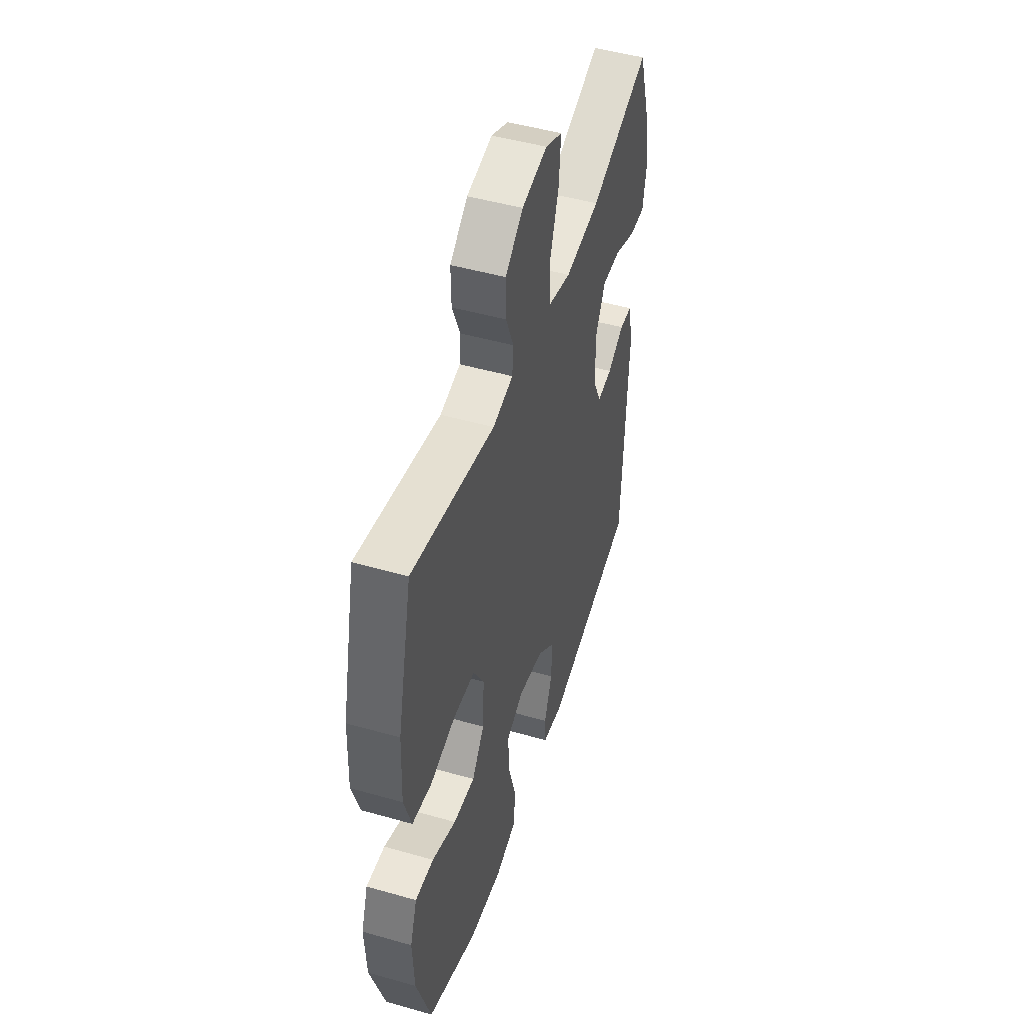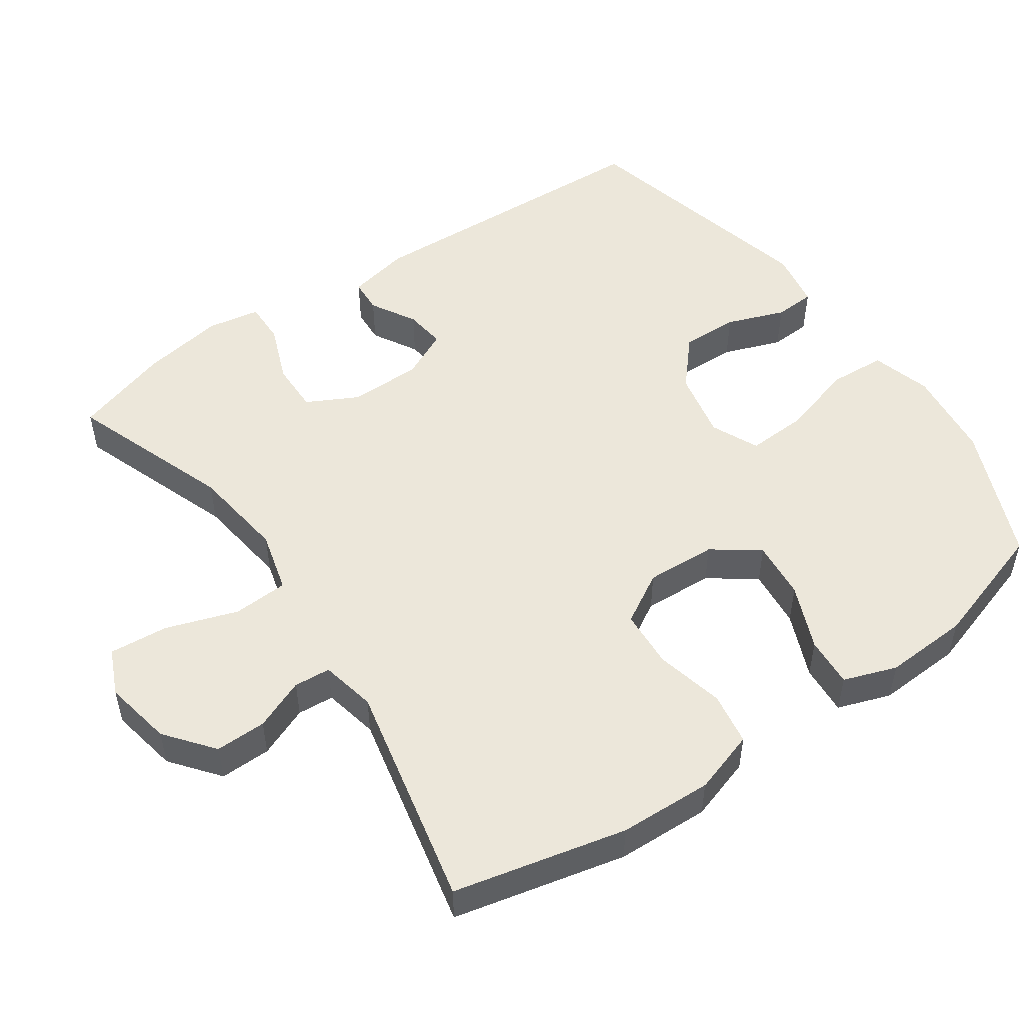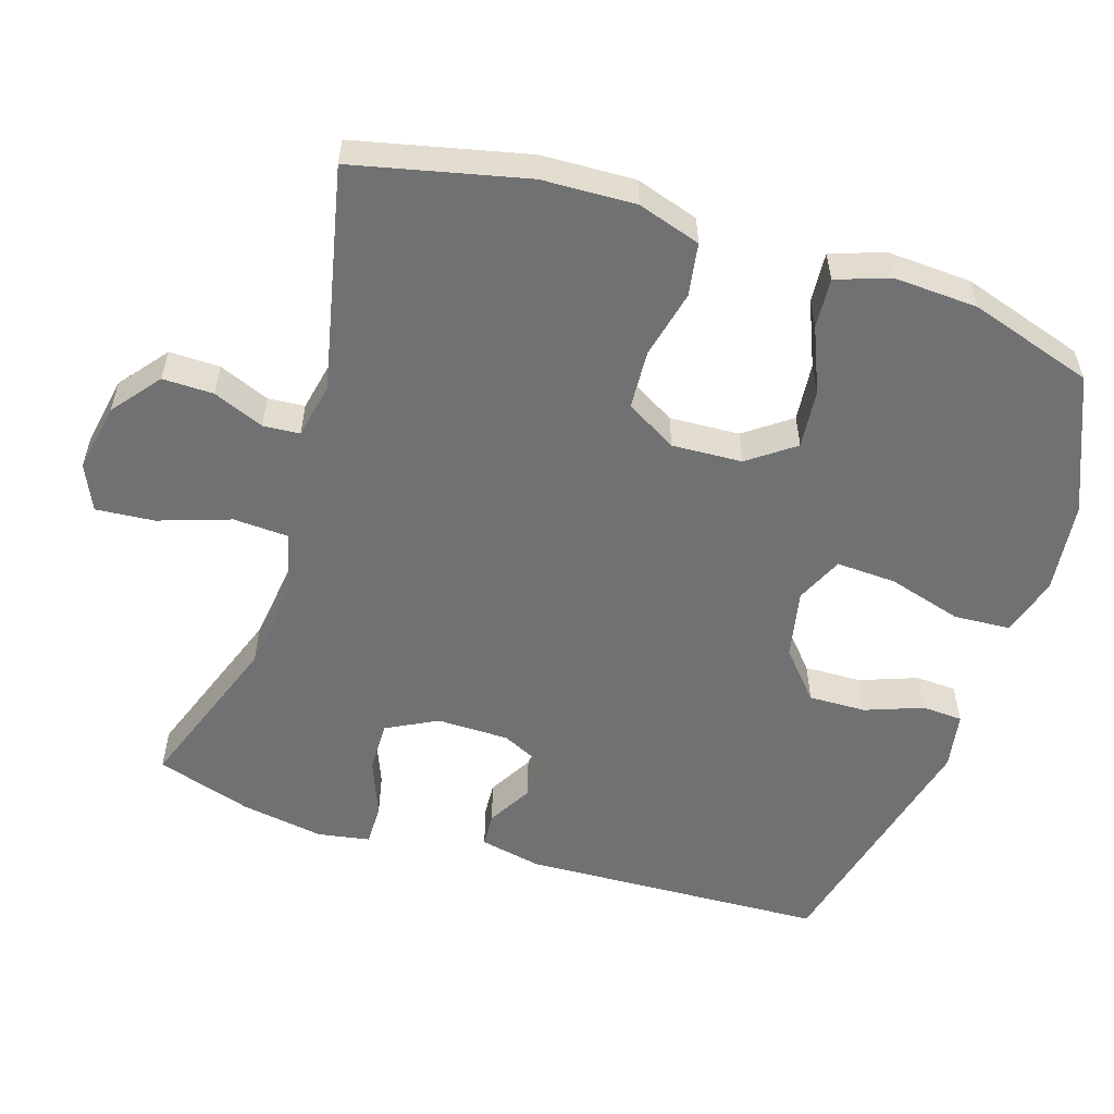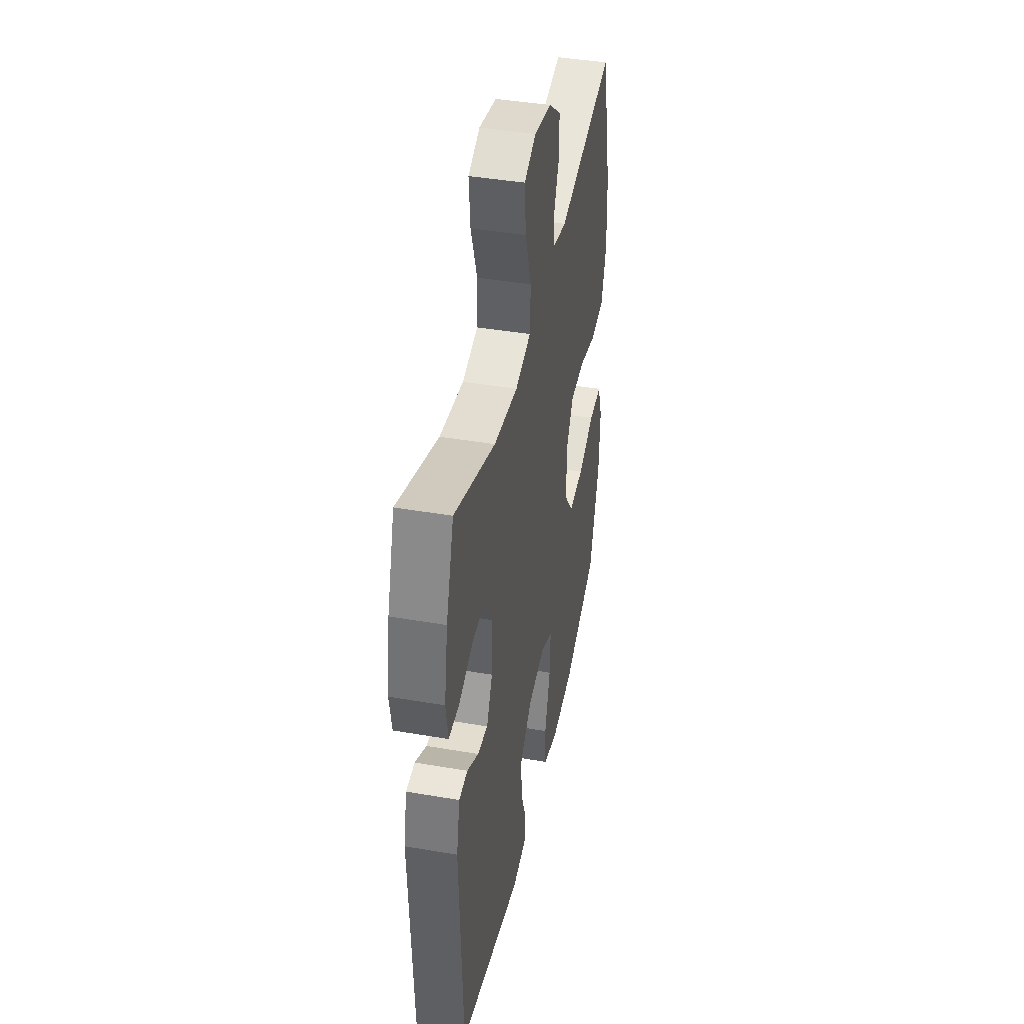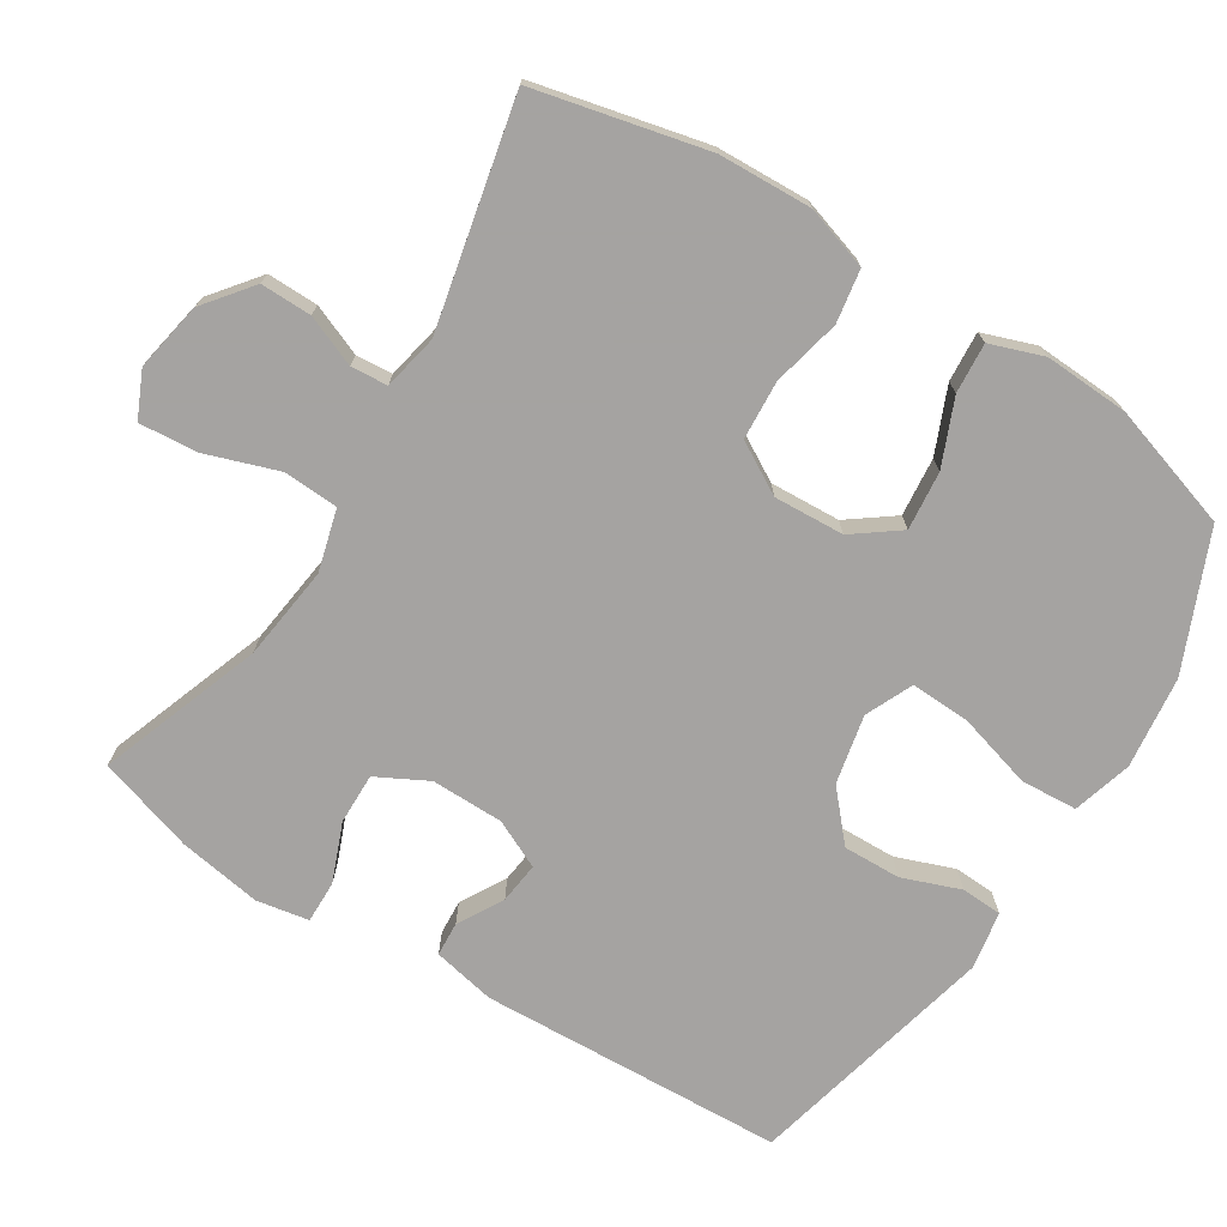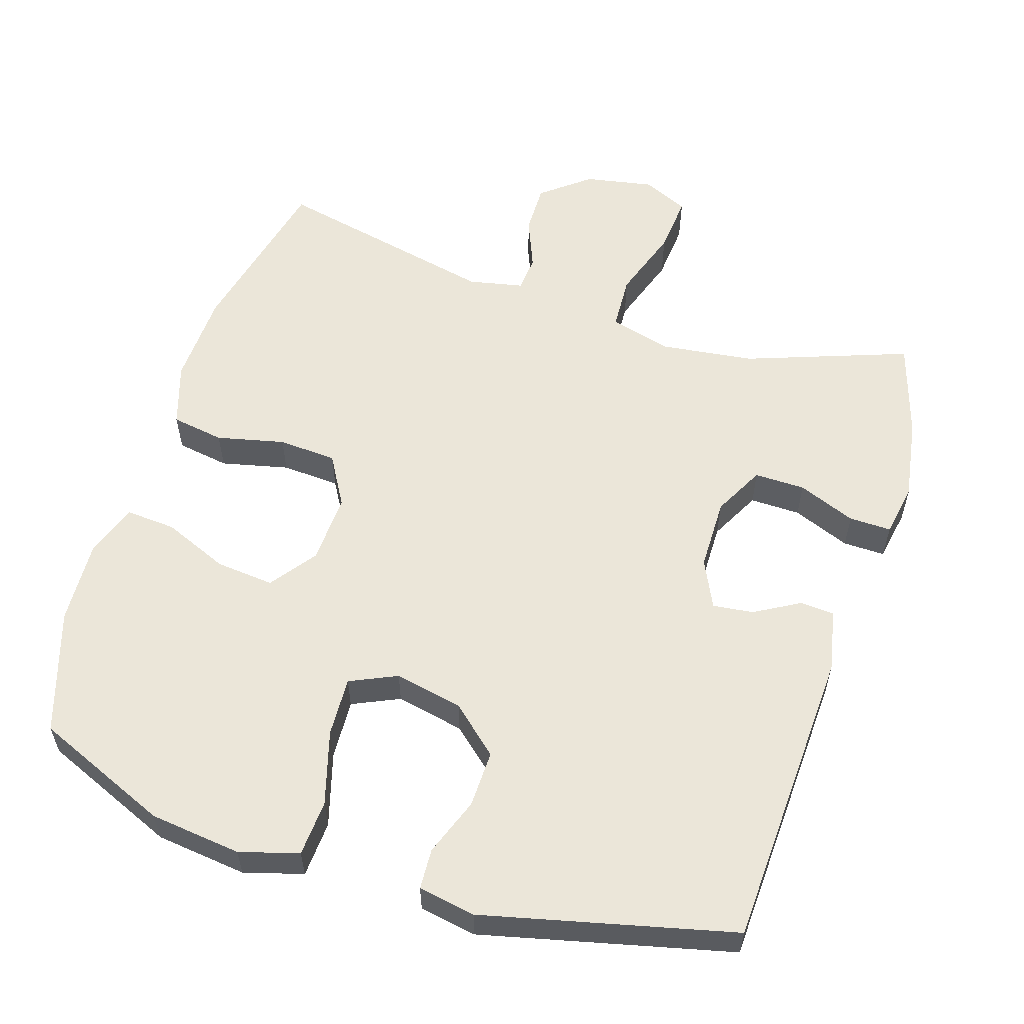
<metadata>
{"format":"obj","ext":"obj","renderer":"f3d","projection":"perspective","resolution":1024,"background":"white","views":[{"elev":48.6,"azim":107.6,"up":"+Z"},{"elev":51.3,"azim":55.2,"up":"+Y"},{"elev":-55.3,"azim":72.3,"up":"+Y"},{"elev":42.0,"azim":-78.3,"up":"+Z"},{"elev":-73.1,"azim":58.0,"up":"+Y"},{"elev":57.5,"azim":-162.4,"up":"+Y"}]}
</metadata>
<code>
v -0.5 0.07 0.5
v -0.273 0.07 0.418
v -0.141 0.07 0.401
v -0.055 0.07 0.424
v -0.051 0.07 0.501
v -0.085 0.07 0.601
v -0.092 0.07 0.683
v -0.028 0.07 0.712
v 0.068 0.07 0.694
v 0.135 0.07 0.641
v 0.134 0.07 0.57
v 0.105 0.07 0.499
v 0.109 0.07 0.448
v 0.186 0.07 0.432
v 0.5 0.07 0.5
v 0.555 0.07 0.26
v 0.56 0.07 0.13
v 0.532 0.07 0.042
v 0.458 0.07 0.03
v 0.363 0.07 0.052
v 0.281 0.07 0.047
v 0.24 0.07 -0.024
v 0.245 0.07 -0.122
v 0.292 0.07 -0.186
v 0.374 0.07 -0.178
v 0.465 0.07 -0.14
v 0.535 0.07 -0.135
v 0.561 0.07 -0.209
v 0.555 0.07 -0.327
v 0.5 0.07 -0.5
v 0.311 0.07 -0.58
v 0.183 0.07 -0.595
v 0.1 0.07 -0.571
v 0.095 0.07 -0.492
v 0.125 0.07 -0.388
v 0.129 0.07 -0.304
v 0.063 0.07 -0.274
v -0.033 0.07 -0.294
v -0.099 0.07 -0.352
v -0.097 0.07 -0.432
v -0.067 0.07 -0.513
v -0.07 0.07 -0.57
v -0.15 0.07 -0.584
v -0.5 0.07 -0.5
v -0.519 0.07 -0.075
v -0.501 0.07 0.012
v -0.453 0.07 0.015
v -0.39 0.07 -0.021
v -0.333 0.07 -0.028
v -0.301 0.07 0.039
v -0.3 0.07 0.14
v -0.337 0.07 0.211
v -0.408 0.07 0.21
v -0.489 0.07 0.178
v -0.548 0.07 0.177
v -0.561 0.07 0.25
v -0.542 0.07 0.366
v -0.5 0 0.5
v -0.273 0 0.418
v -0.141 0 0.401
v -0.055 0 0.424
v -0.051 0 0.501
v -0.085 0 0.601
v -0.092 0 0.683
v -0.028 0 0.712
v 0.068 0 0.694
v 0.135 0 0.641
v 0.134 0 0.57
v 0.105 0 0.499
v 0.109 0 0.448
v 0.186 0 0.432
v 0.5 0 0.5
v 0.555 0 0.26
v 0.56 0 0.13
v 0.532 0 0.042
v 0.458 0 0.03
v 0.363 0 0.052
v 0.281 0 0.047
v 0.24 0 -0.024
v 0.245 0 -0.122
v 0.292 0 -0.186
v 0.374 0 -0.178
v 0.465 0 -0.14
v 0.535 0 -0.135
v 0.561 0 -0.209
v 0.555 0 -0.327
v 0.5 0 -0.5
v 0.311 0 -0.58
v 0.183 0 -0.595
v 0.1 0 -0.571
v 0.095 0 -0.492
v 0.125 0 -0.388
v 0.129 0 -0.304
v 0.063 0 -0.274
v -0.033 0 -0.294
v -0.099 0 -0.352
v -0.097 0 -0.432
v -0.067 0 -0.513
v -0.07 0 -0.57
v -0.15 0 -0.584
v -0.5 0 -0.5
v -0.519 0 -0.075
v -0.501 0 0.012
v -0.453 0 0.015
v -0.39 0 -0.021
v -0.333 0 -0.028
v -0.301 0 0.039
v -0.3 0 0.14
v -0.337 0 0.211
v -0.408 0 0.21
v -0.489 0 0.178
v -0.548 0 0.177
v -0.561 0 0.25
v -0.542 0 0.366
f 56 57 1 2
f 53 54 55 56
f 52 53 56 2
f 51 52 2 3
f 50 51 3 4
f 49 50 4
f 45 46 47 48
f 45 48 49
f 44 45 49
f 43 44 49 4
f 40 41 42 43
f 39 40 43
f 32 33 34 35
f 32 35 36
f 31 32 36
f 30 31 36
f 29 30 36
f 28 29 36 37
f 25 26 27 28
f 24 25 28 37
f 17 18 19 20
f 17 20 21
f 14 15 16 17
f 13 14 17 21
f 9 10 11 12
f 9 12 13
f 8 9 13
f 5 6 7 8
f 4 5 8 13
f 39 43 4
f 38 39 4 13
f 23 24 37 38
f 22 23 38 13
f 13 21 22
f 59 58 114 113
f 113 112 111 110
f 59 113 110 109
f 60 59 109 108
f 61 60 108 107
f 61 107 106
f 105 104 103 102
f 106 105 102
f 106 102 101
f 61 106 101 100
f 100 99 98 97
f 100 97 96
f 92 91 90 89
f 93 92 89
f 93 89 88
f 93 88 87
f 93 87 86
f 94 93 86 85
f 85 84 83 82
f 94 85 82 81
f 77 76 75 74
f 78 77 74
f 74 73 72 71
f 78 74 71 70
f 69 68 67 66
f 70 69 66
f 70 66 65
f 65 64 63 62
f 70 65 62 61
f 61 100 96
f 70 61 96 95
f 95 94 81 80
f 70 95 80 79
f 79 78 70
f 1 58 59 2
f 2 59 60 3
f 3 60 61 4
f 4 61 62 5
f 5 62 63 6
f 6 63 64 7
f 7 64 65 8
f 8 65 66 9
f 9 66 67 10
f 10 67 68 11
f 11 68 69 12
f 12 69 70 13
f 13 70 71 14
f 14 71 72 15
f 15 72 73 16
f 16 73 74 17
f 17 74 75 18
f 18 75 76 19
f 19 76 77 20
f 20 77 78 21
f 21 78 79 22
f 22 79 80 23
f 23 80 81 24
f 24 81 82 25
f 25 82 83 26
f 26 83 84 27
f 27 84 85 28
f 28 85 86 29
f 29 86 87 30
f 30 87 88 31
f 31 88 89 32
f 32 89 90 33
f 33 90 91 34
f 34 91 92 35
f 35 92 93 36
f 36 93 94 37
f 37 94 95 38
f 38 95 96 39
f 39 96 97 40
f 40 97 98 41
f 41 98 99 42
f 42 99 100 43
f 43 100 101 44
f 44 101 102 45
f 45 102 103 46
f 46 103 104 47
f 47 104 105 48
f 48 105 106 49
f 49 106 107 50
f 50 107 108 51
f 51 108 109 52
f 52 109 110 53
f 53 110 111 54
f 54 111 112 55
f 55 112 113 56
f 56 113 114 57
f 57 114 58 1

</code>
